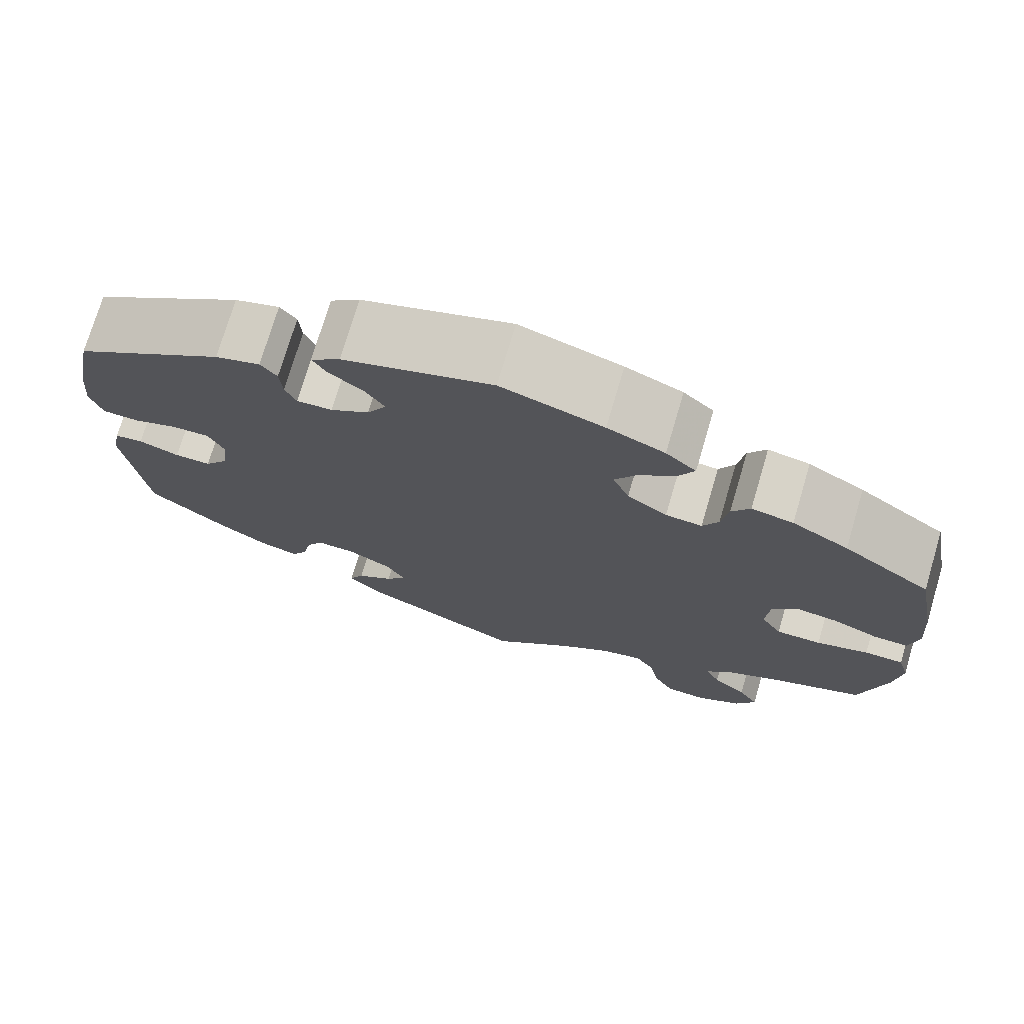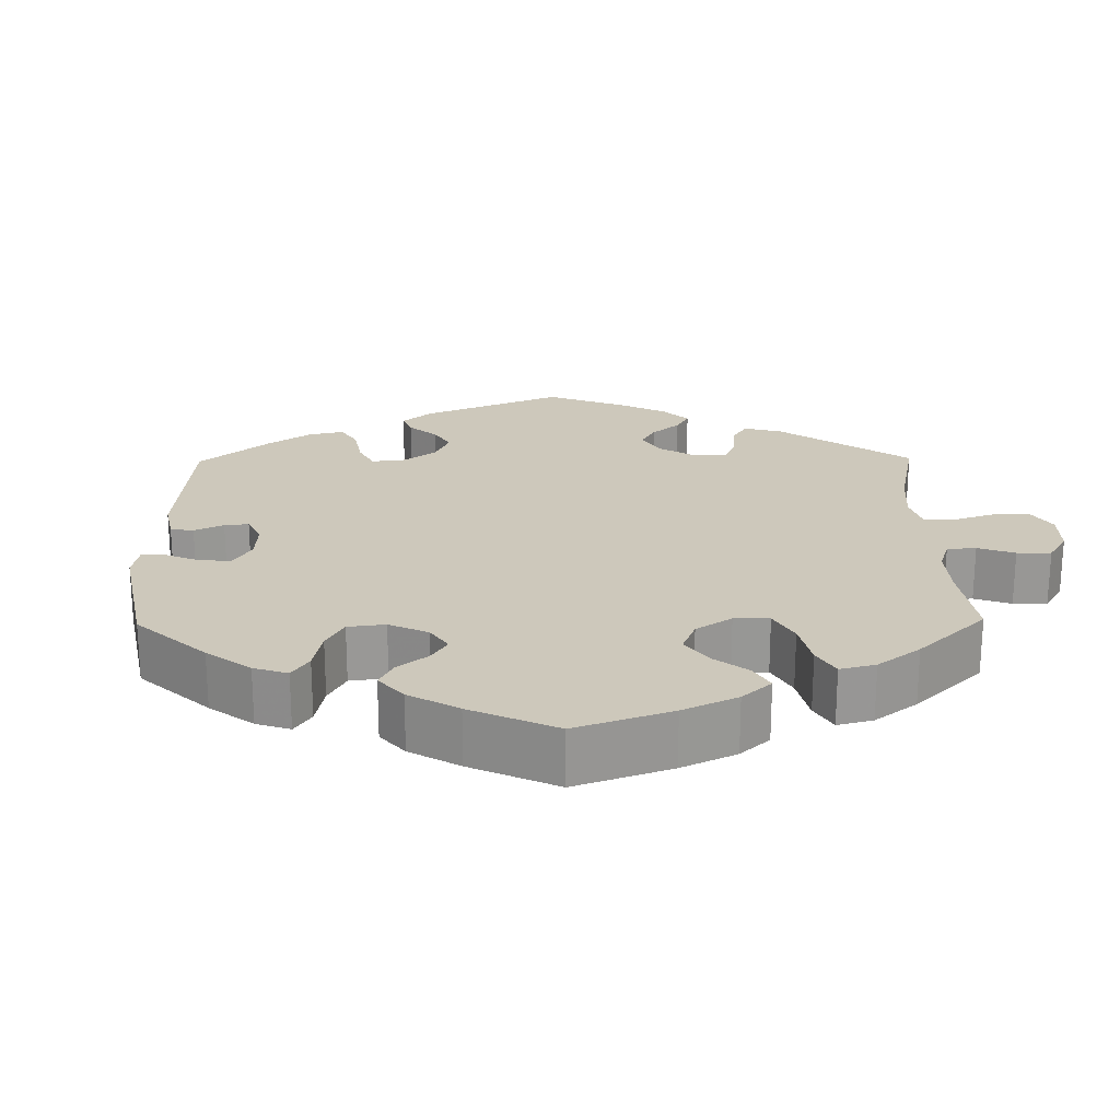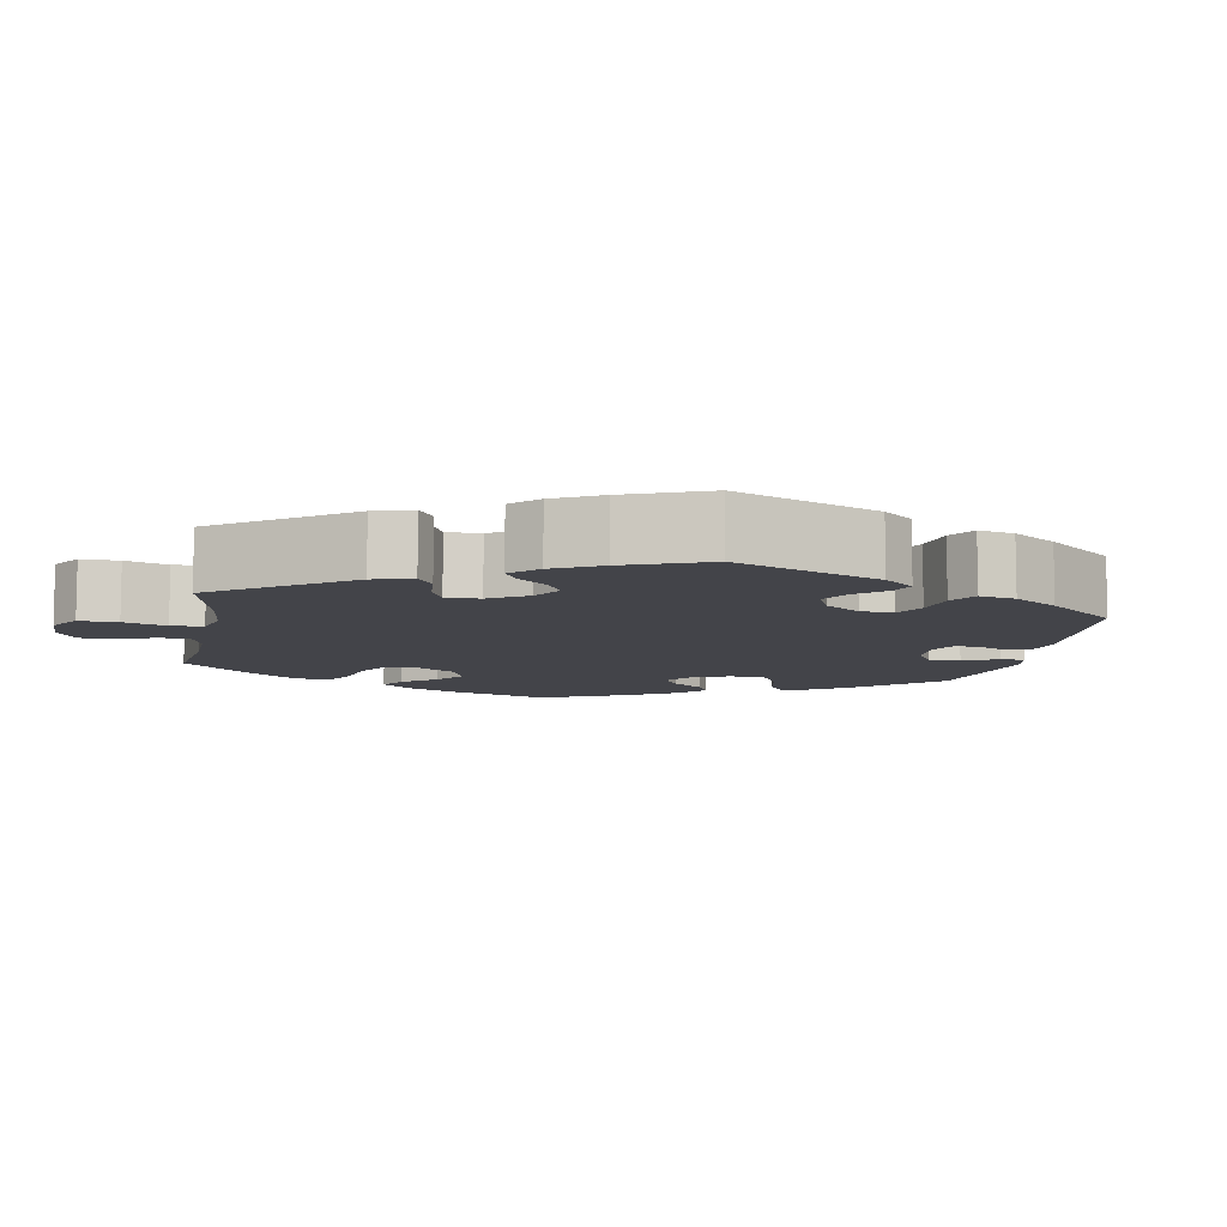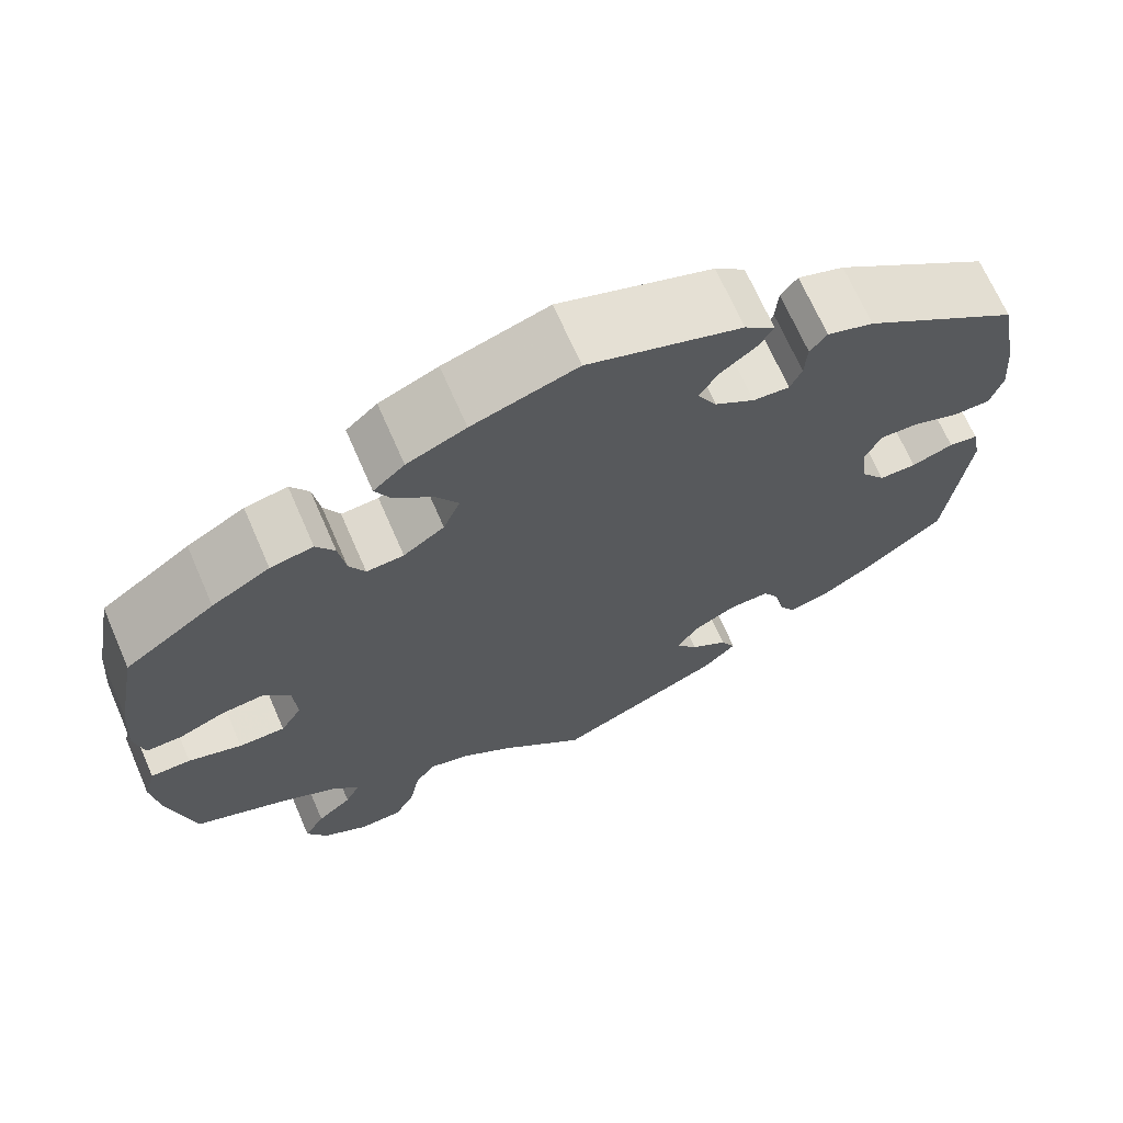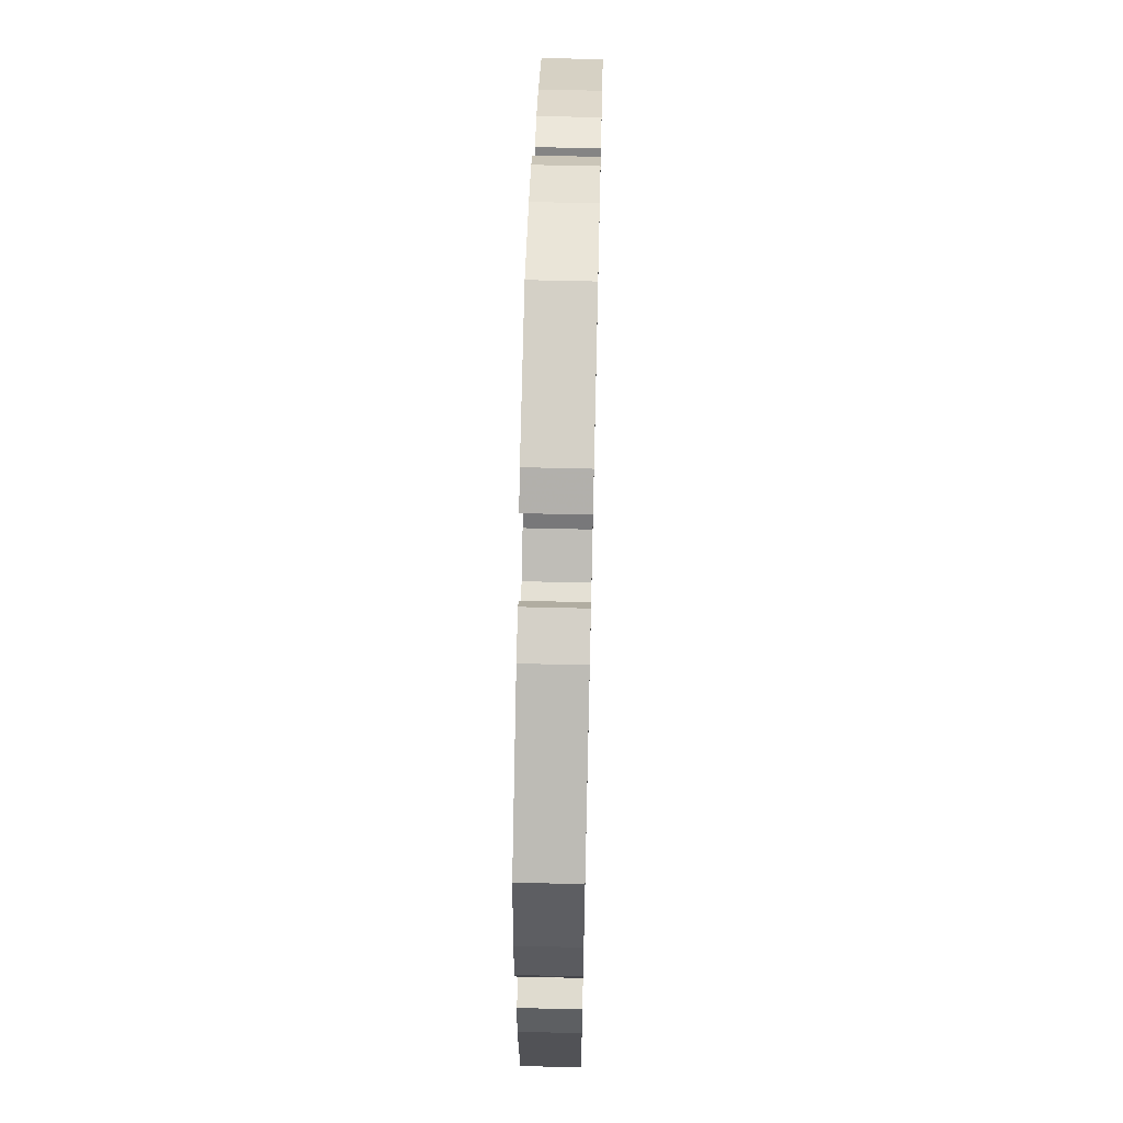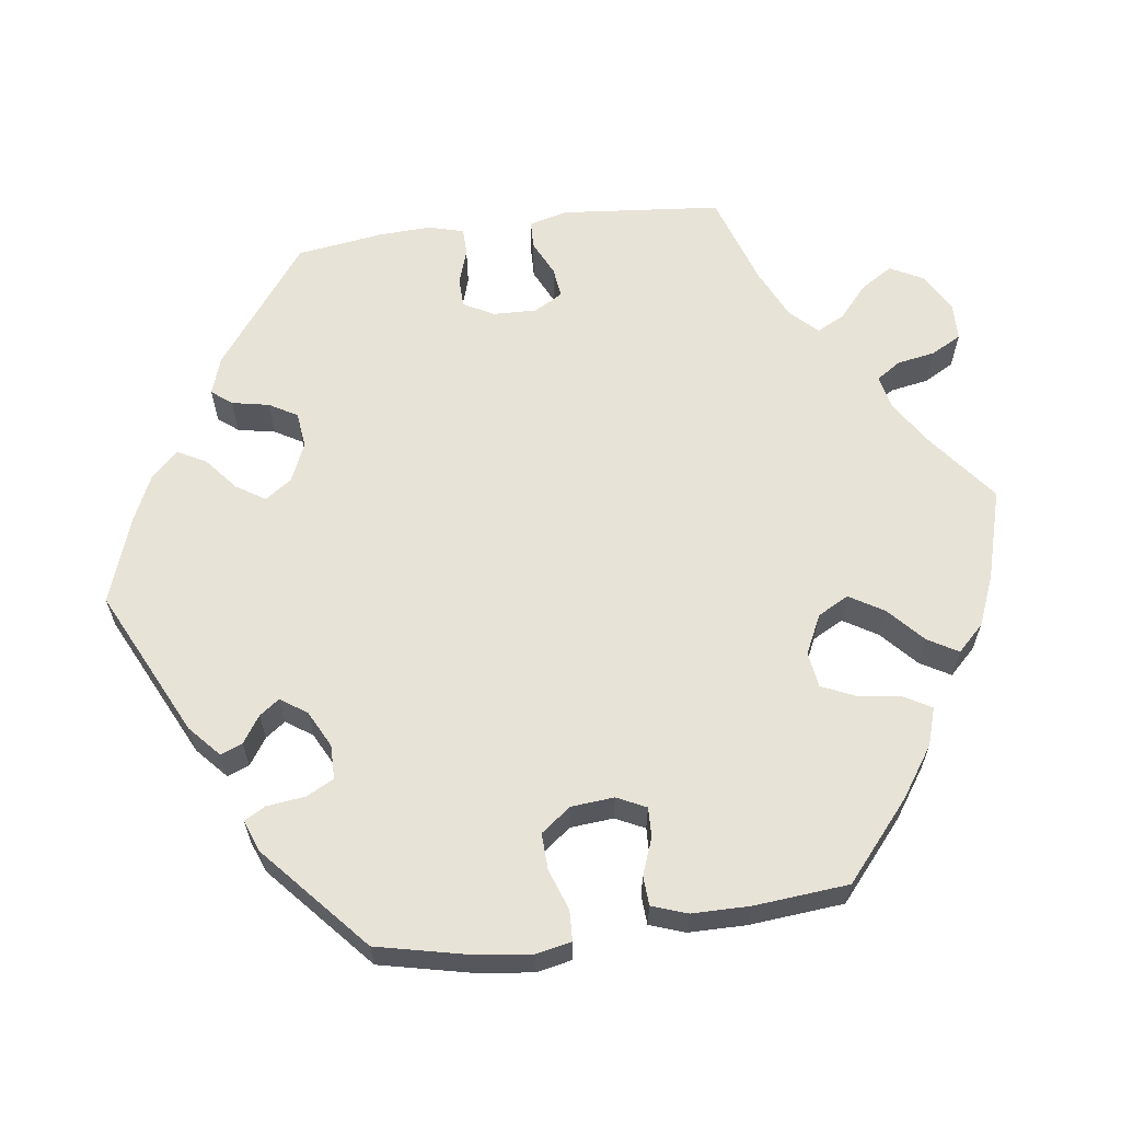
<metadata>
{"format":"obj","ext":"obj","renderer":"f3d","projection":"perspective","resolution":1024,"background":"white","views":[{"elev":73.9,"azim":16.5,"up":"+Z"},{"elev":21.8,"azim":59.1,"up":"+Y"},{"elev":-8.5,"azim":-130.4,"up":"+Y"},{"elev":68.5,"azim":156.5,"up":"+Z"},{"elev":61.8,"azim":-88.6,"up":"+Z"},{"elev":62.4,"azim":22.3,"up":"+Y"}]}
</metadata>
<code>
v 0.392 0.07 -0.333
v 0.331 0.07 -0.365
v 0.301 0.07 -0.398
v 0.318 0.07 -0.432
v 0.357 0.07 -0.465
v 0.38 0.07 -0.503
v 0.357 0.07 -0.545
v 0.306 0.07 -0.575
v 0.258 0.07 -0.573
v 0.235 0.07 -0.53
v 0.224 0.07 -0.474
v 0.202 0.07 -0.44
v 0.155 0.07 -0.452
v 0.095 0.07 -0.494
v 0.001 0.07 -0.578
v -0.189 0.07 -0.491
v -0.226 0.07 -0.455
v -0.209 0.07 -0.423
v -0.167 0.07 -0.394
v -0.143 0.07 -0.362
v -0.165 0.07 -0.325
v -0.215 0.07 -0.298
v -0.26 0.07 -0.297
v -0.28 0.07 -0.33
v -0.29 0.07 -0.378
v -0.308 0.07 -0.408
v -0.354 0.07 -0.396
v -0.412 0.07 -0.359
v -0.501 0.07 -0.289
v -0.525 0.07 -0.091
v -0.515 0.07 -0.041
v -0.482 0.07 -0.036
v -0.435 0.07 -0.052
v -0.393 0.07 -0.052
v -0.365 0.07 -0.014
v -0.359 0.07 0.041
v -0.377 0.07 0.079
v -0.421 0.07 0.077
v -0.473 0.07 0.058
v -0.515 0.07 0.059
v -0.529 0.07 0.104
v -0.523 0.07 0.173
v -0.501 0.07 0.289
v -0.325 0.07 0.408
v -0.273 0.07 0.425
v -0.254 0.07 0.401
v -0.251 0.07 0.359
v -0.238 0.07 0.33
v -0.197 0.07 0.333
v -0.152 0.07 0.362
v -0.13 0.07 0.401
v -0.152 0.07 0.435
v -0.192 0.07 0.465
v -0.208 0.07 0.492
v -0.174 0.07 0.52
v -0.001 0.07 0.578
v 0.117 0.07 0.541
v 0.183 0.07 0.513
v 0.218 0.07 0.482
v 0.2 0.07 0.447
v 0.157 0.07 0.41
v 0.132 0.07 0.37
v 0.151 0.07 0.325
v 0.197 0.07 0.293
v 0.239 0.07 0.29
v 0.257 0.07 0.324
v 0.265 0.07 0.374
v 0.286 0.07 0.406
v 0.334 0.07 0.397
v 0.399 0.07 0.36
v 0.5 0.07 0.289
v 0.524 0.07 0.16
v 0.53 0.07 0.082
v 0.519 0.07 0.032
v 0.479 0.07 0.032
v 0.427 0.07 0.053
v 0.378 0.07 0.058
v 0.349 0.07 0.021
v 0.345 0.07 -0.035
v 0.369 0.07 -0.074
v 0.421 0.07 -0.073
v 0.481 0.07 -0.054
v 0.526 0.07 -0.054
v 0.539 0.07 -0.1
v 0.53 0.07 -0.169
v 0.5 0.07 -0.289
v 0.392 0 -0.333
v 0.331 0 -0.365
v 0.301 0 -0.398
v 0.318 0 -0.432
v 0.357 0 -0.465
v 0.38 0 -0.503
v 0.357 0 -0.545
v 0.306 0 -0.575
v 0.258 0 -0.573
v 0.235 0 -0.53
v 0.224 0 -0.474
v 0.202 0 -0.44
v 0.155 0 -0.452
v 0.095 0 -0.494
v 0.001 0 -0.578
v -0.189 0 -0.491
v -0.226 0 -0.455
v -0.209 0 -0.423
v -0.167 0 -0.394
v -0.143 0 -0.362
v -0.165 0 -0.325
v -0.215 0 -0.298
v -0.26 0 -0.297
v -0.28 0 -0.33
v -0.29 0 -0.378
v -0.308 0 -0.408
v -0.354 0 -0.396
v -0.412 0 -0.359
v -0.501 0 -0.289
v -0.525 0 -0.091
v -0.515 0 -0.041
v -0.482 0 -0.036
v -0.435 0 -0.052
v -0.393 0 -0.052
v -0.365 0 -0.014
v -0.359 0 0.041
v -0.377 0 0.079
v -0.421 0 0.077
v -0.473 0 0.058
v -0.515 0 0.059
v -0.529 0 0.104
v -0.523 0 0.173
v -0.501 0 0.289
v -0.325 0 0.408
v -0.273 0 0.425
v -0.254 0 0.401
v -0.251 0 0.359
v -0.238 0 0.33
v -0.197 0 0.333
v -0.152 0 0.362
v -0.13 0 0.401
v -0.152 0 0.435
v -0.192 0 0.465
v -0.208 0 0.492
v -0.174 0 0.52
v -0.001 0 0.578
v 0.117 0 0.541
v 0.183 0 0.513
v 0.218 0 0.482
v 0.2 0 0.447
v 0.157 0 0.41
v 0.132 0 0.37
v 0.151 0 0.325
v 0.197 0 0.293
v 0.239 0 0.29
v 0.257 0 0.324
v 0.265 0 0.374
v 0.286 0 0.406
v 0.334 0 0.397
v 0.399 0 0.36
v 0.5 0 0.289
v 0.524 0 0.16
v 0.53 0 0.082
v 0.519 0 0.032
v 0.479 0 0.032
v 0.427 0 0.053
v 0.378 0 0.058
v 0.349 0 0.021
v 0.345 0 -0.035
v 0.369 0 -0.074
v 0.421 0 -0.073
v 0.481 0 -0.054
v 0.526 0 -0.054
v 0.539 0 -0.1
v 0.53 0 -0.169
v 0.5 0 -0.289
f 85 86 1
f 84 85 1 2
f 81 82 83 84
f 80 81 84 2
f 79 80 2 3
f 78 79 3
f 73 74 75 76
f 73 76 77
f 72 73 77
f 71 72 77
f 70 71 77 78
f 66 67 68 69
f 65 66 69 70
f 58 59 60 61
f 58 61 62
f 57 58 62
f 56 57 62
f 55 56 62 63
f 52 53 54 55
f 51 52 55 63
f 44 45 46 47
f 44 47 48
f 43 44 48
f 42 43 48 49
f 38 39 40 41
f 37 38 41 42
f 30 31 32 33
f 30 33 34
f 29 30 34
f 28 29 34 35
f 24 25 26 27
f 23 24 27 28
f 16 17 18 19
f 14 15 16 19
f 13 14 19 20
f 12 13 20 21
f 8 9 10 11
f 8 11 12
f 7 8 12
f 4 5 6 7
f 3 4 7 12
f 78 3 12 21
f 65 70 78 21
f 50 51 63 64
f 49 50 64
f 37 42 49 64
f 36 37 64 65
f 35 36 65 21
f 23 28 35
f 22 23 35
f 21 22 35
f 87 172 171
f 88 87 171 170
f 170 169 168 167
f 88 170 167 166
f 89 88 166 165
f 89 165 164
f 162 161 160 159
f 163 162 159
f 163 159 158
f 163 158 157
f 164 163 157 156
f 155 154 153 152
f 156 155 152 151
f 147 146 145 144
f 148 147 144
f 148 144 143
f 148 143 142
f 149 148 142 141
f 141 140 139 138
f 149 141 138 137
f 133 132 131 130
f 134 133 130
f 134 130 129
f 135 134 129 128
f 127 126 125 124
f 128 127 124 123
f 119 118 117 116
f 120 119 116
f 120 116 115
f 121 120 115 114
f 113 112 111 110
f 114 113 110 109
f 105 104 103 102
f 105 102 101 100
f 106 105 100 99
f 107 106 99 98
f 97 96 95 94
f 98 97 94
f 98 94 93
f 93 92 91 90
f 98 93 90 89
f 107 98 89 164
f 107 164 156 151
f 150 149 137 136
f 150 136 135
f 150 135 128 123
f 151 150 123 122
f 107 151 122 121
f 121 114 109
f 121 109 108
f 121 108 107
f 1 87 88 2
f 2 88 89 3
f 3 89 90 4
f 4 90 91 5
f 5 91 92 6
f 6 92 93 7
f 7 93 94 8
f 8 94 95 9
f 9 95 96 10
f 10 96 97 11
f 11 97 98 12
f 12 98 99 13
f 13 99 100 14
f 14 100 101 15
f 15 101 102 16
f 16 102 103 17
f 17 103 104 18
f 18 104 105 19
f 19 105 106 20
f 20 106 107 21
f 21 107 108 22
f 22 108 109 23
f 23 109 110 24
f 24 110 111 25
f 25 111 112 26
f 26 112 113 27
f 27 113 114 28
f 28 114 115 29
f 29 115 116 30
f 30 116 117 31
f 31 117 118 32
f 32 118 119 33
f 33 119 120 34
f 34 120 121 35
f 35 121 122 36
f 36 122 123 37
f 37 123 124 38
f 38 124 125 39
f 39 125 126 40
f 40 126 127 41
f 41 127 128 42
f 42 128 129 43
f 43 129 130 44
f 44 130 131 45
f 45 131 132 46
f 46 132 133 47
f 47 133 134 48
f 48 134 135 49
f 49 135 136 50
f 50 136 137 51
f 51 137 138 52
f 52 138 139 53
f 53 139 140 54
f 54 140 141 55
f 55 141 142 56
f 56 142 143 57
f 57 143 144 58
f 58 144 145 59
f 59 145 146 60
f 60 146 147 61
f 61 147 148 62
f 62 148 149 63
f 63 149 150 64
f 64 150 151 65
f 65 151 152 66
f 66 152 153 67
f 67 153 154 68
f 68 154 155 69
f 69 155 156 70
f 70 156 157 71
f 71 157 158 72
f 72 158 159 73
f 73 159 160 74
f 74 160 161 75
f 75 161 162 76
f 76 162 163 77
f 77 163 164 78
f 78 164 165 79
f 79 165 166 80
f 80 166 167 81
f 81 167 168 82
f 82 168 169 83
f 83 169 170 84
f 84 170 171 85
f 85 171 172 86
f 86 172 87 1

</code>
